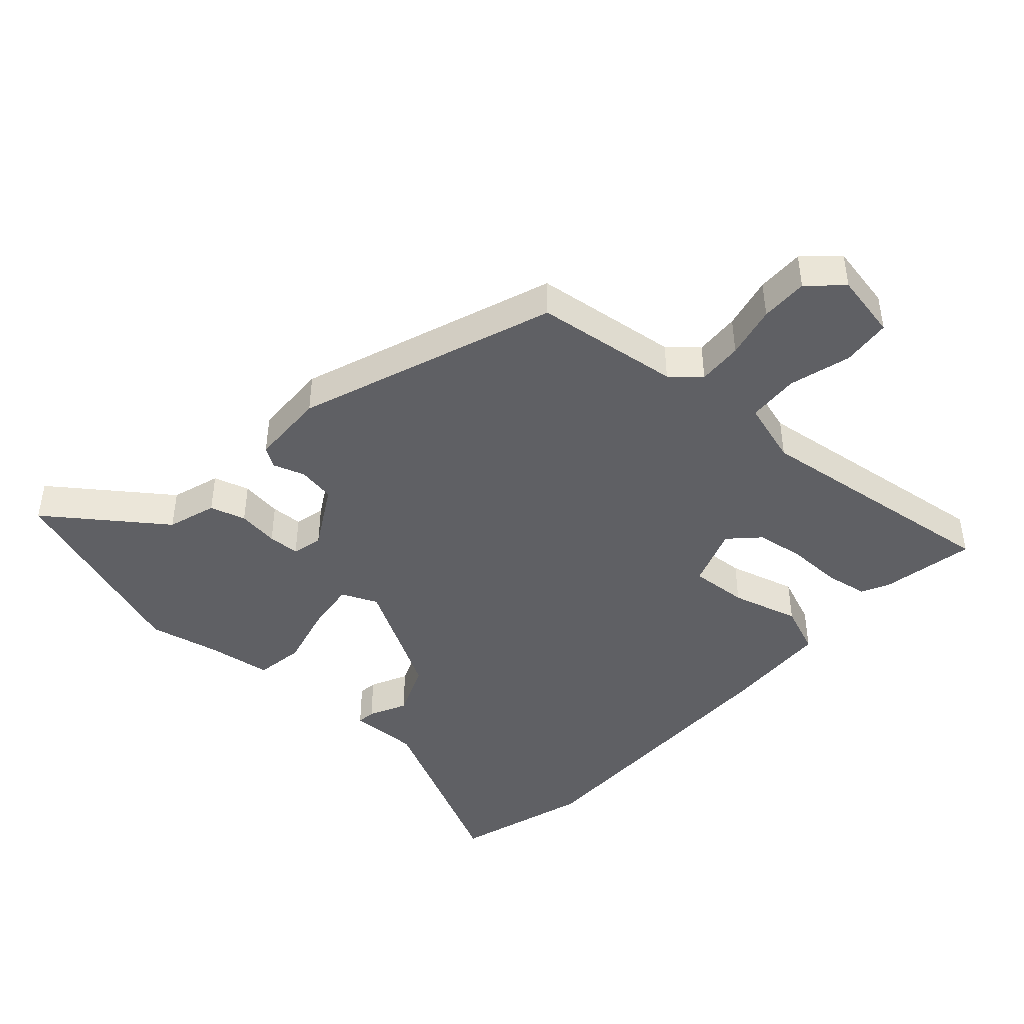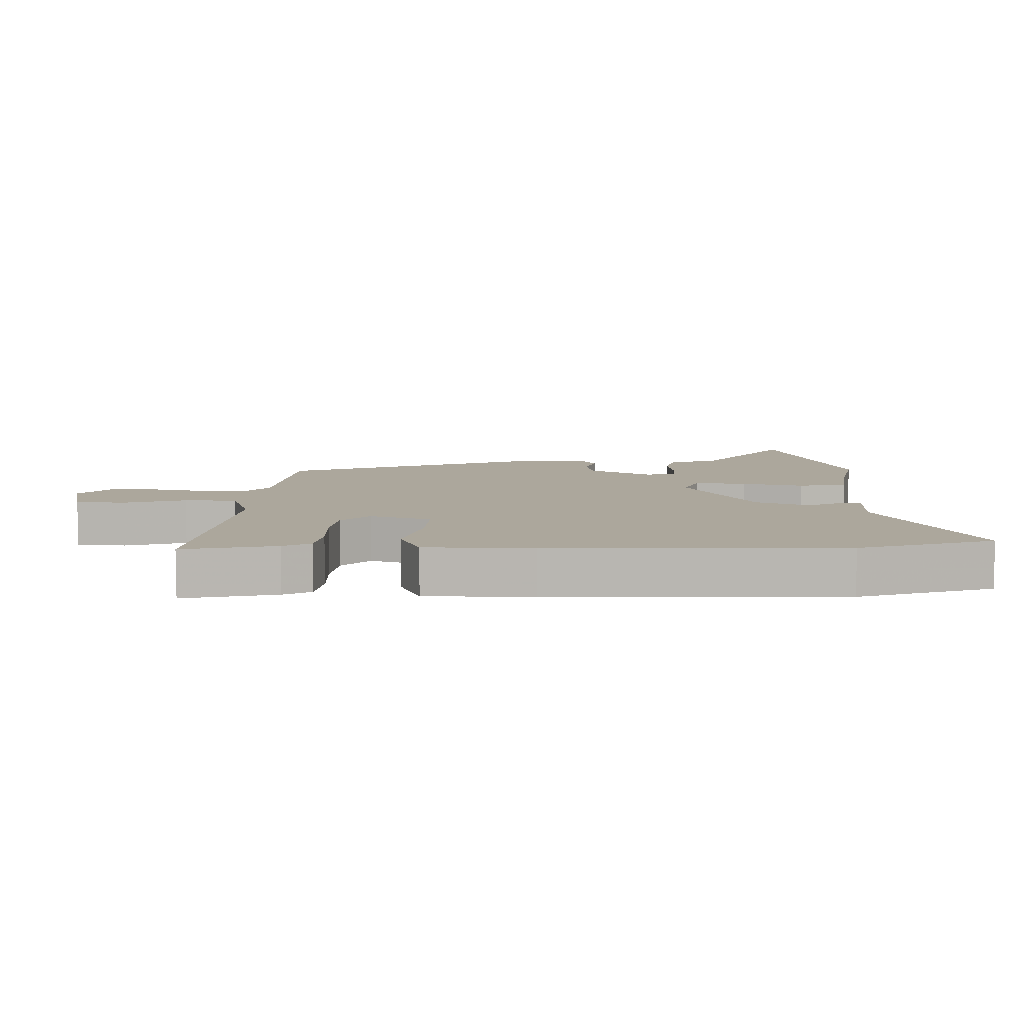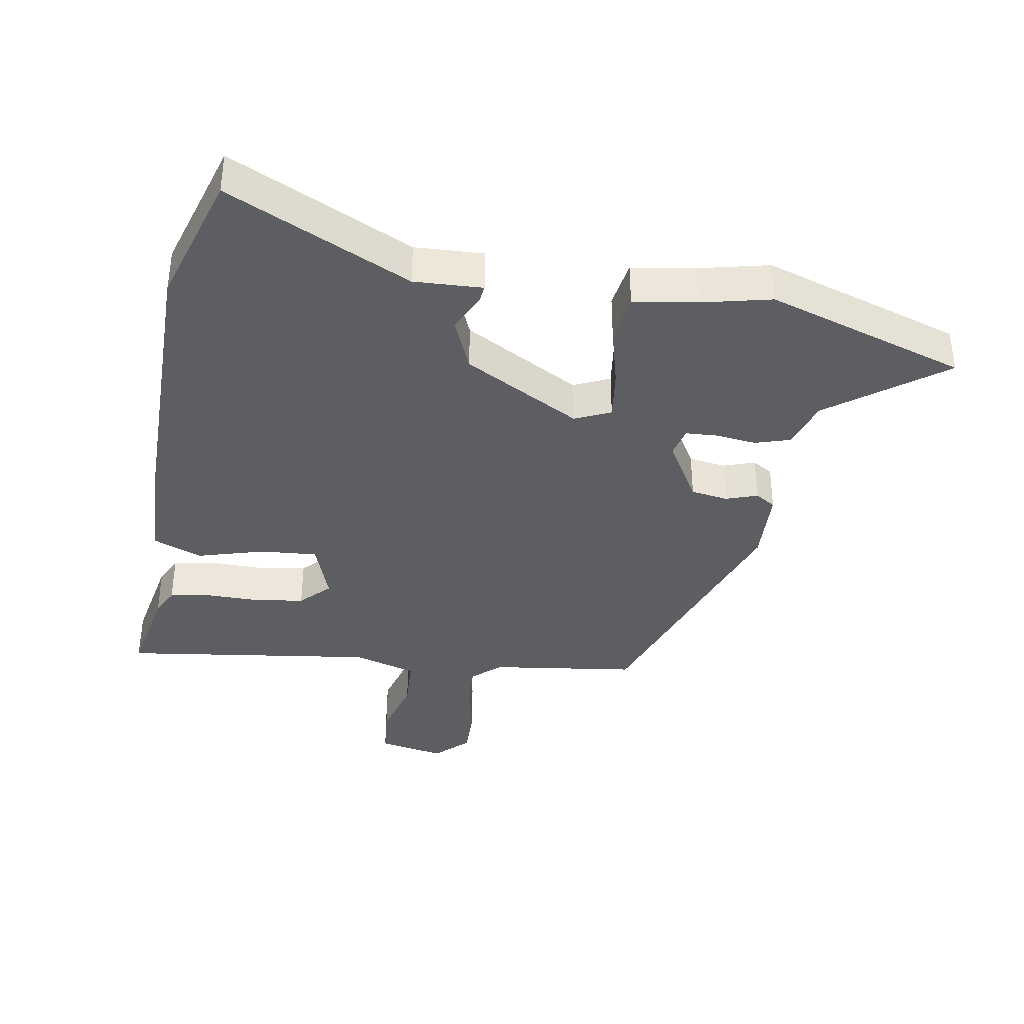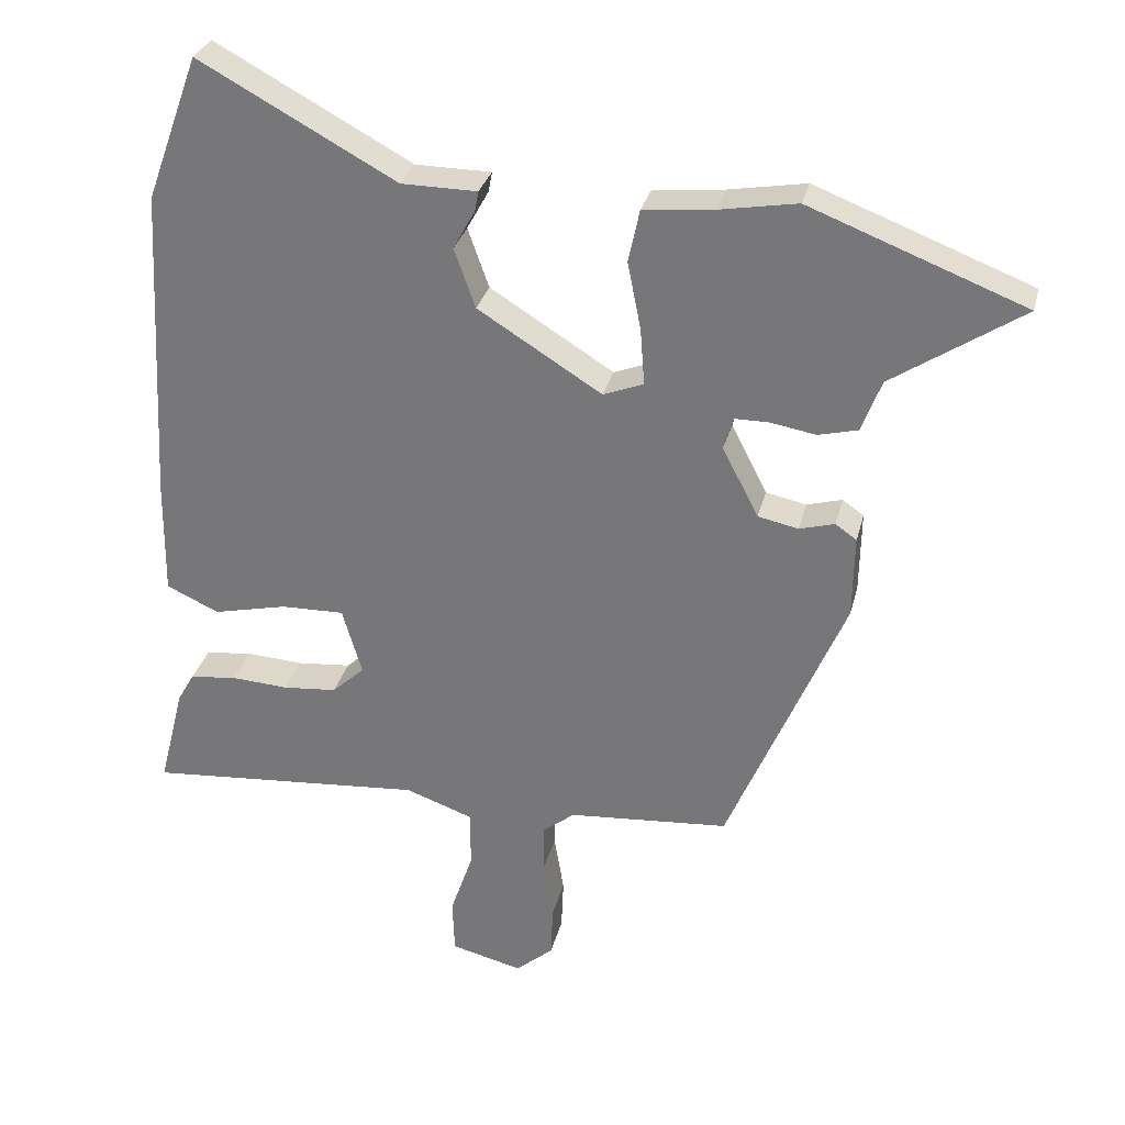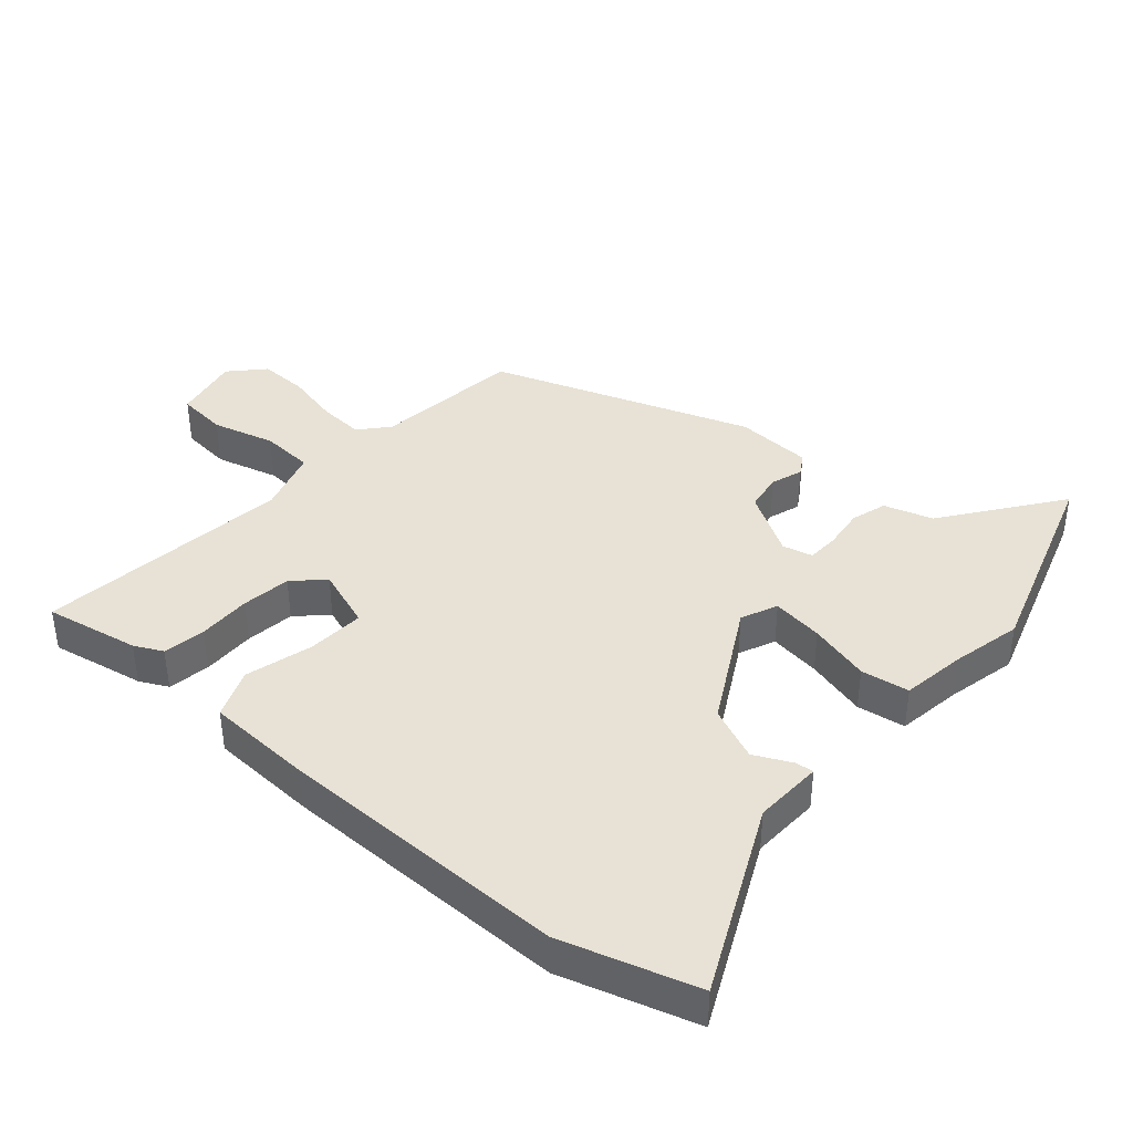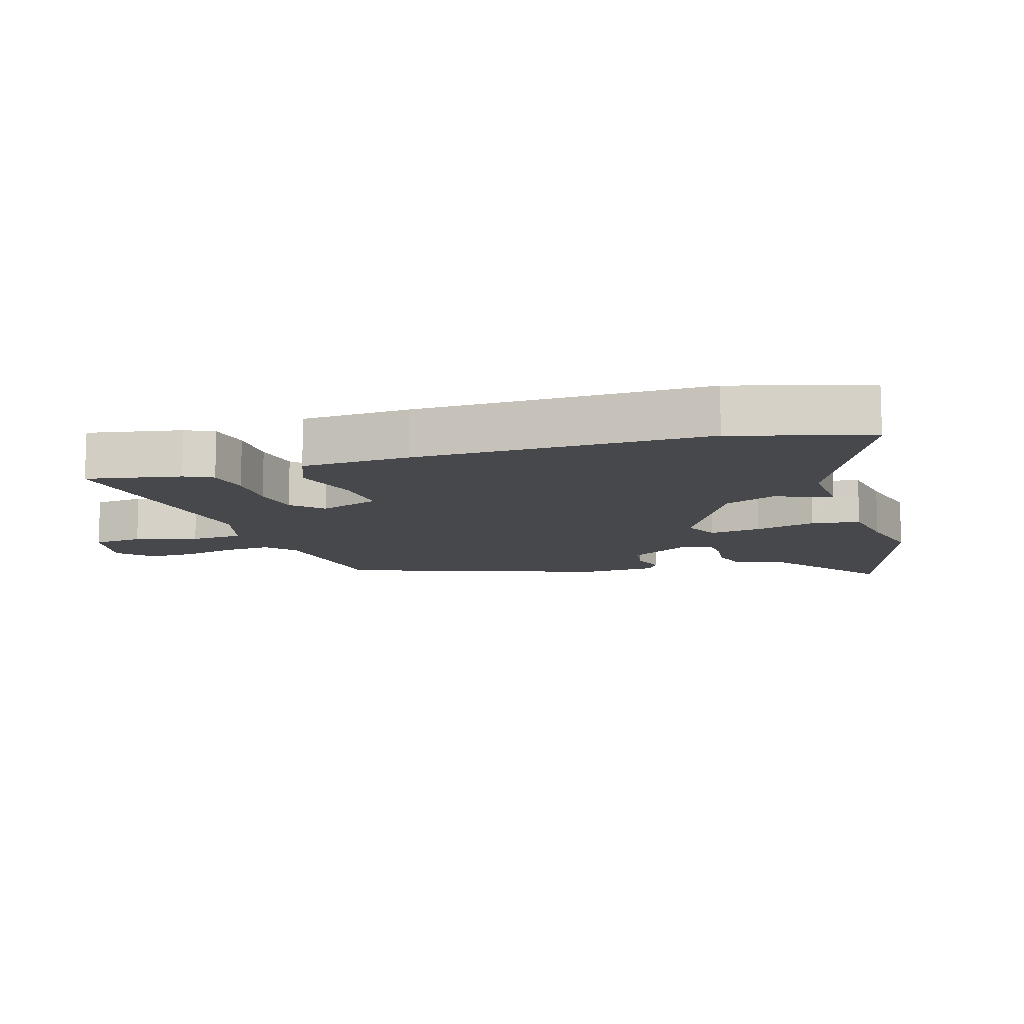
<metadata>
{"format":"obj","ext":"obj","renderer":"f3d","projection":"perspective","resolution":1024,"background":"white","views":[{"elev":-44.7,"azim":140.8,"up":"+Y"},{"elev":8.3,"azim":-87.1,"up":"+Y"},{"elev":-38.0,"azim":-6.5,"up":"+Y"},{"elev":30.2,"azim":13.5,"up":"+Z"},{"elev":40.4,"azim":-46.0,"up":"+Y"},{"elev":-11.2,"azim":-69.4,"up":"+Y"}]}
</metadata>
<code>
v -0.571 0.07 -0.485
v -0.535 0.07 -0.342
v -0.511 0.07 -0.3
v -0.445 0.07 -0.292
v -0.363 0.07 -0.297
v -0.287 0.07 -0.29
v -0.241 0.07 -0.248
v -0.269 0.07 -0.153
v -0.358 0.07 -0.155
v -0.463 0.07 -0.179
v -0.537 0.07 -0.145
v -0.535 0.07 0.021
v -0.511 0.07 0.471
v -0.436 0.07 0.676
v -0.158 0.07 0.525
v -0.051 0.07 0.524
v -0.056 0.07 0.496
v -0.087 0.07 0.44
v -0.057 0.07 0.356
v 0.118 0.07 0.247
v 0.175 0.07 0.269
v 0.169 0.07 0.349
v 0.15 0.07 0.445
v 0.166 0.07 0.519
v 0.266 0.07 0.529
v 0.375 0.07 0.548
v 0.679 0.07 0.431
v 0.495 0.07 0.309
v 0.467 0.07 0.235
v 0.411 0.07 0.221
v 0.348 0.07 0.232
v 0.299 0.07 0.232
v 0.285 0.07 0.186
v 0.336 0.07 0.087
v 0.393 0.07 0.075
v 0.443 0.07 0.089
v 0.473 0.07 0.068
v 0.471 0.07 -0.049
v 0.306 0.07 -0.438
v 0.079 0.07 -0.456
v 0.033 0.07 -0.492
v 0.033 0.07 -0.562
v 0.047 0.07 -0.645
v 0.044 0.07 -0.719
v -0.009 0.07 -0.764
v -0.11 0.07 -0.739
v -0.113 0.07 -0.662
v -0.081 0.07 -0.568
v -0.081 0.07 -0.487
v -0.177 0.07 -0.453
v -0.571 0 -0.485
v -0.535 0 -0.342
v -0.511 0 -0.3
v -0.445 0 -0.292
v -0.363 0 -0.297
v -0.287 0 -0.29
v -0.241 0 -0.248
v -0.269 0 -0.153
v -0.358 0 -0.155
v -0.463 0 -0.179
v -0.537 0 -0.145
v -0.535 0 0.021
v -0.511 0 0.471
v -0.436 0 0.676
v -0.158 0 0.525
v -0.051 0 0.524
v -0.056 0 0.496
v -0.087 0 0.44
v -0.057 0 0.356
v 0.118 0 0.247
v 0.175 0 0.269
v 0.169 0 0.349
v 0.15 0 0.445
v 0.166 0 0.519
v 0.266 0 0.529
v 0.375 0 0.548
v 0.679 0 0.431
v 0.495 0 0.309
v 0.467 0 0.235
v 0.411 0 0.221
v 0.348 0 0.232
v 0.299 0 0.232
v 0.285 0 0.186
v 0.336 0 0.087
v 0.393 0 0.075
v 0.443 0 0.089
v 0.473 0 0.068
v 0.471 0 -0.049
v 0.306 0 -0.438
v 0.079 0 -0.456
v 0.033 0 -0.492
v 0.033 0 -0.562
v 0.047 0 -0.645
v 0.044 0 -0.719
v -0.009 0 -0.764
v -0.11 0 -0.739
v -0.113 0 -0.662
v -0.081 0 -0.568
v -0.081 0 -0.487
v -0.177 0 -0.453
f 45 46 47 48
f 45 48 49
f 42 43 44 45
f 41 42 45 49
f 40 41 49 50
f 38 39 40 50
f 35 36 37 38
f 34 35 38 50
f 28 29 30 31
f 28 31 32
f 25 26 27 28
f 25 28 32
f 22 23 24 25
f 21 22 25 32
f 20 21 32 33
f 15 16 17 18
f 15 18 19
f 14 15 19
f 13 14 19
f 12 13 19 20
f 9 10 11 12
f 8 9 12 20
f 2 3 4 5
f 2 5 6
f 1 2 6
f 50 1 6
f 34 50 6 7
f 20 33 34
f 7 8 20 34
f 98 97 96 95
f 99 98 95
f 95 94 93 92
f 99 95 92 91
f 100 99 91 90
f 100 90 89 88
f 88 87 86 85
f 100 88 85 84
f 81 80 79 78
f 82 81 78
f 78 77 76 75
f 82 78 75
f 75 74 73 72
f 82 75 72 71
f 83 82 71 70
f 68 67 66 65
f 69 68 65
f 69 65 64
f 69 64 63
f 70 69 63 62
f 62 61 60 59
f 70 62 59 58
f 55 54 53 52
f 56 55 52
f 56 52 51
f 56 51 100
f 57 56 100 84
f 84 83 70
f 84 70 58 57
f 1 51 52 2
f 2 52 53 3
f 3 53 54 4
f 4 54 55 5
f 5 55 56 6
f 6 56 57 7
f 7 57 58 8
f 8 58 59 9
f 9 59 60 10
f 10 60 61 11
f 11 61 62 12
f 12 62 63 13
f 13 63 64 14
f 14 64 65 15
f 15 65 66 16
f 16 66 67 17
f 17 67 68 18
f 18 68 69 19
f 19 69 70 20
f 20 70 71 21
f 21 71 72 22
f 22 72 73 23
f 23 73 74 24
f 24 74 75 25
f 25 75 76 26
f 26 76 77 27
f 27 77 78 28
f 28 78 79 29
f 29 79 80 30
f 30 80 81 31
f 31 81 82 32
f 32 82 83 33
f 33 83 84 34
f 34 84 85 35
f 35 85 86 36
f 36 86 87 37
f 37 87 88 38
f 38 88 89 39
f 39 89 90 40
f 40 90 91 41
f 41 91 92 42
f 42 92 93 43
f 43 93 94 44
f 44 94 95 45
f 45 95 96 46
f 46 96 97 47
f 47 97 98 48
f 48 98 99 49
f 49 99 100 50
f 50 100 51 1

</code>
